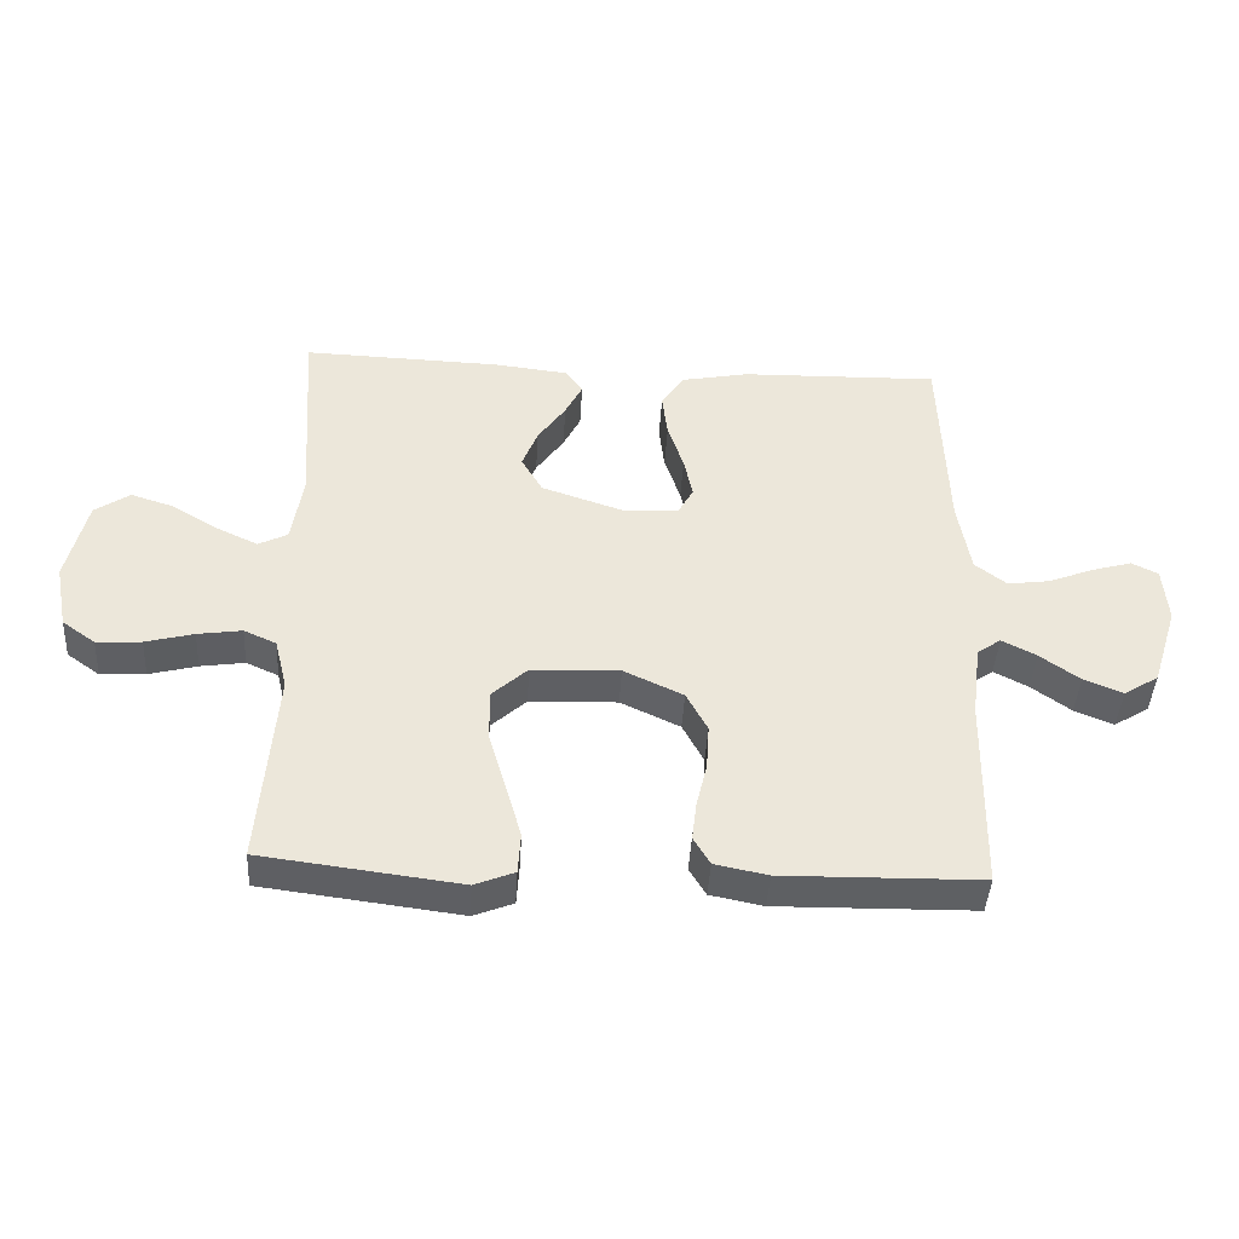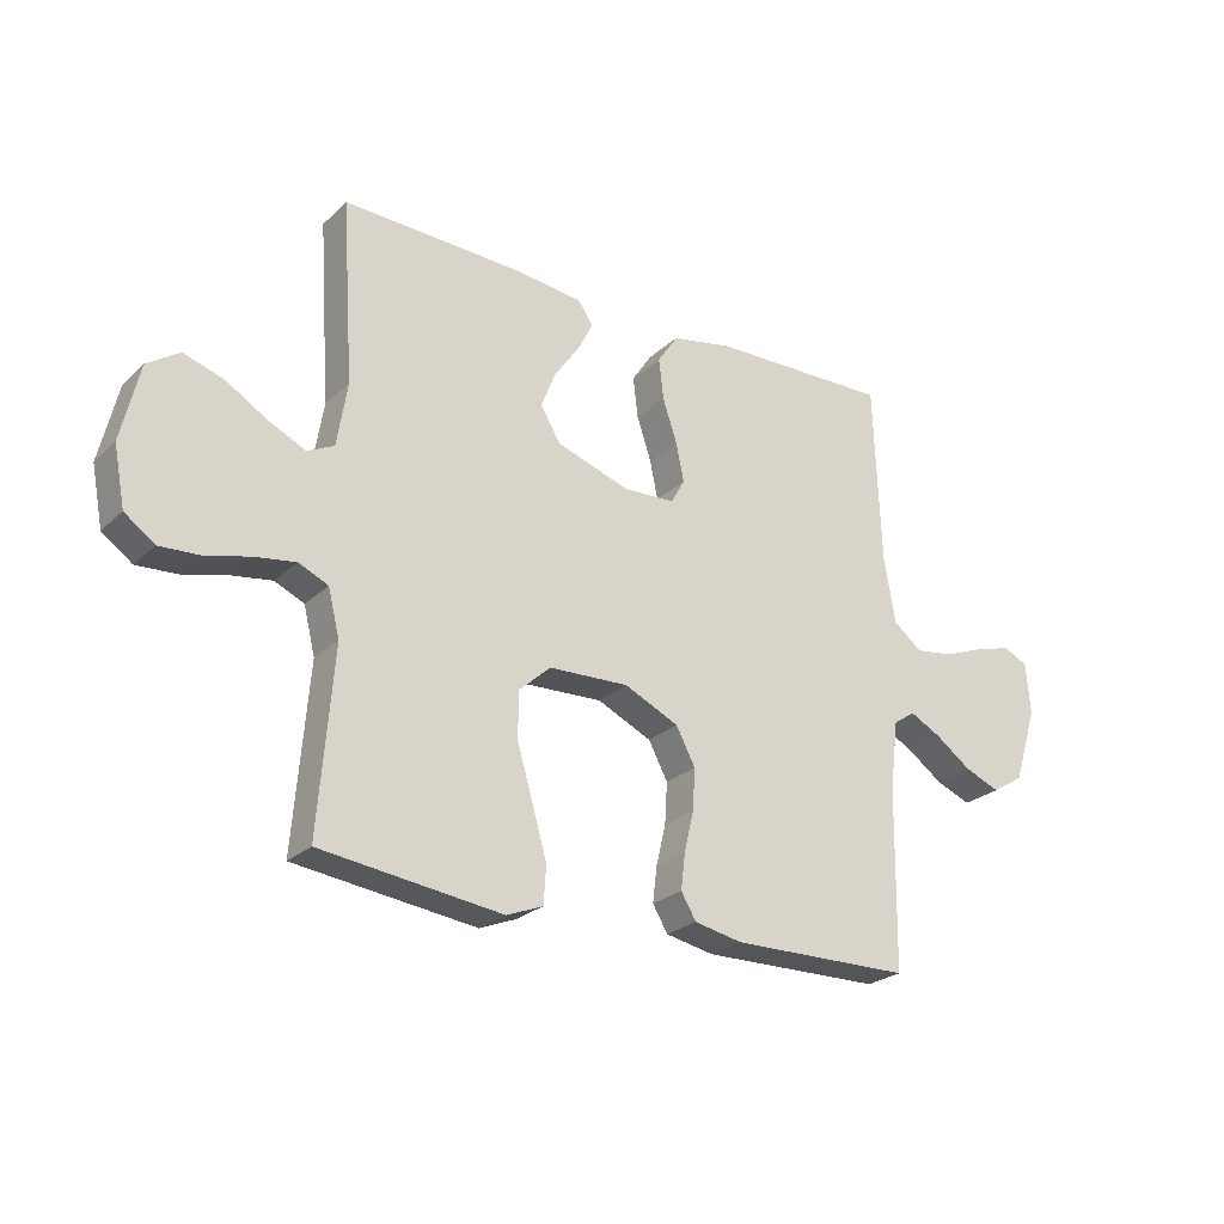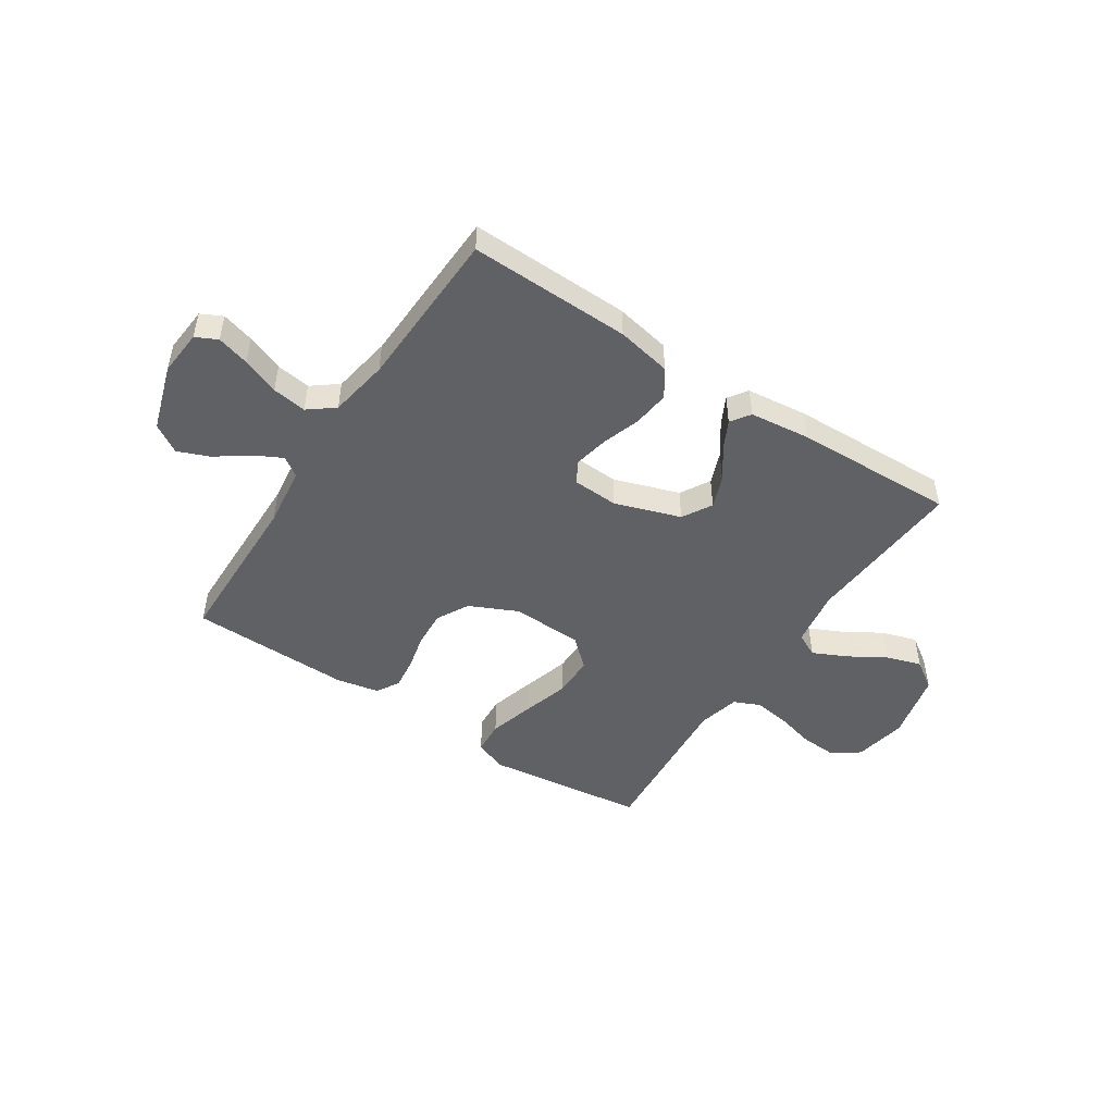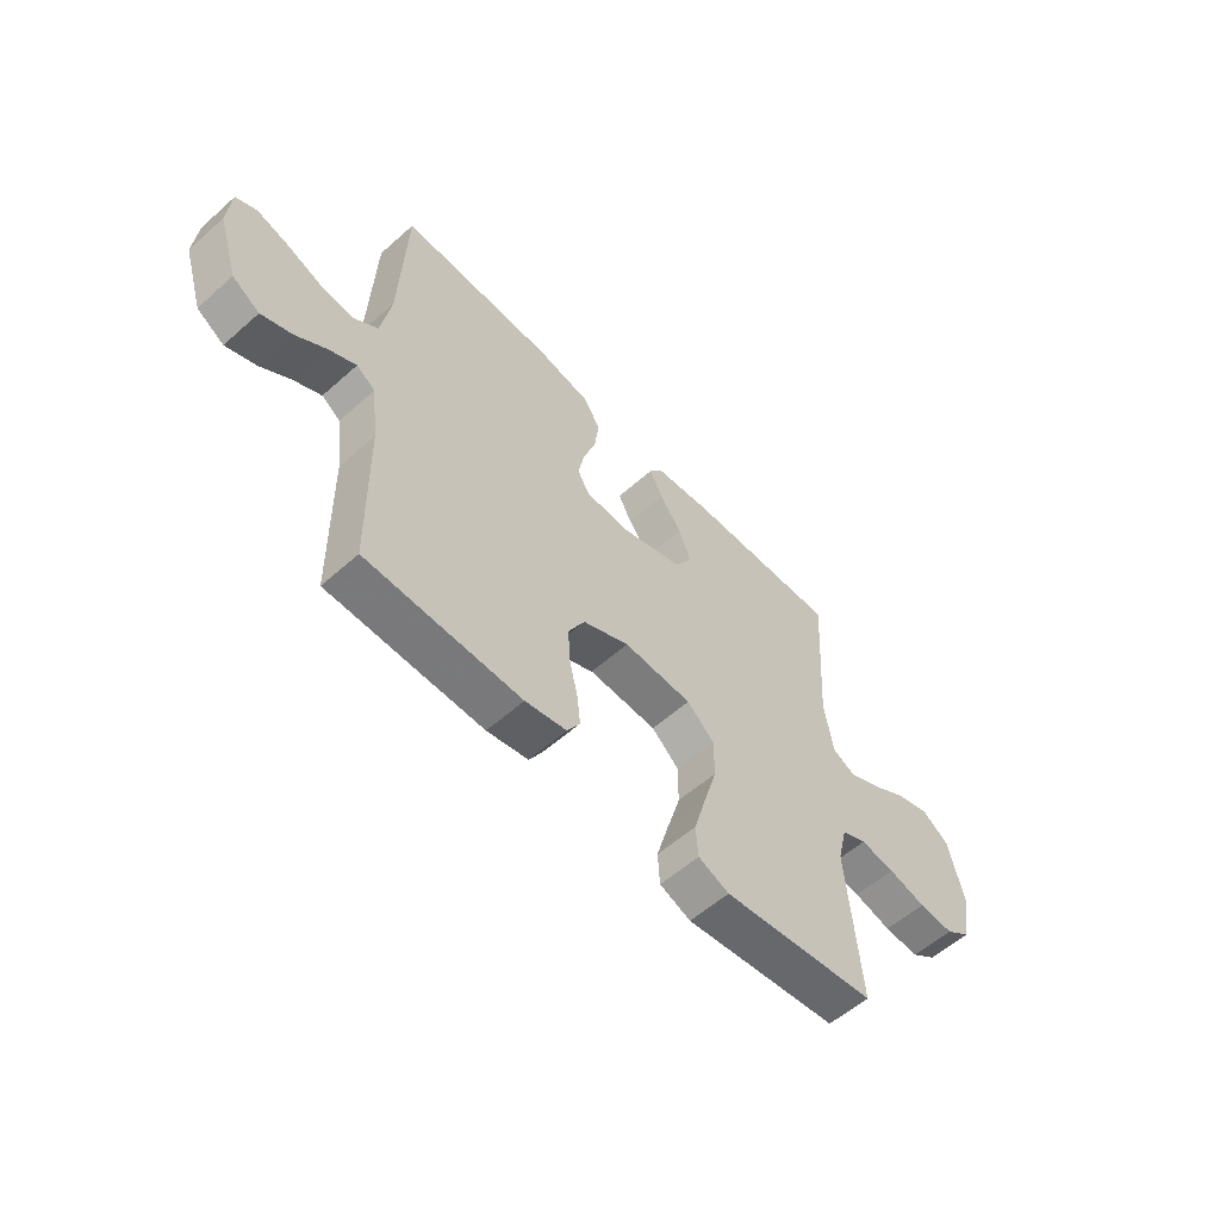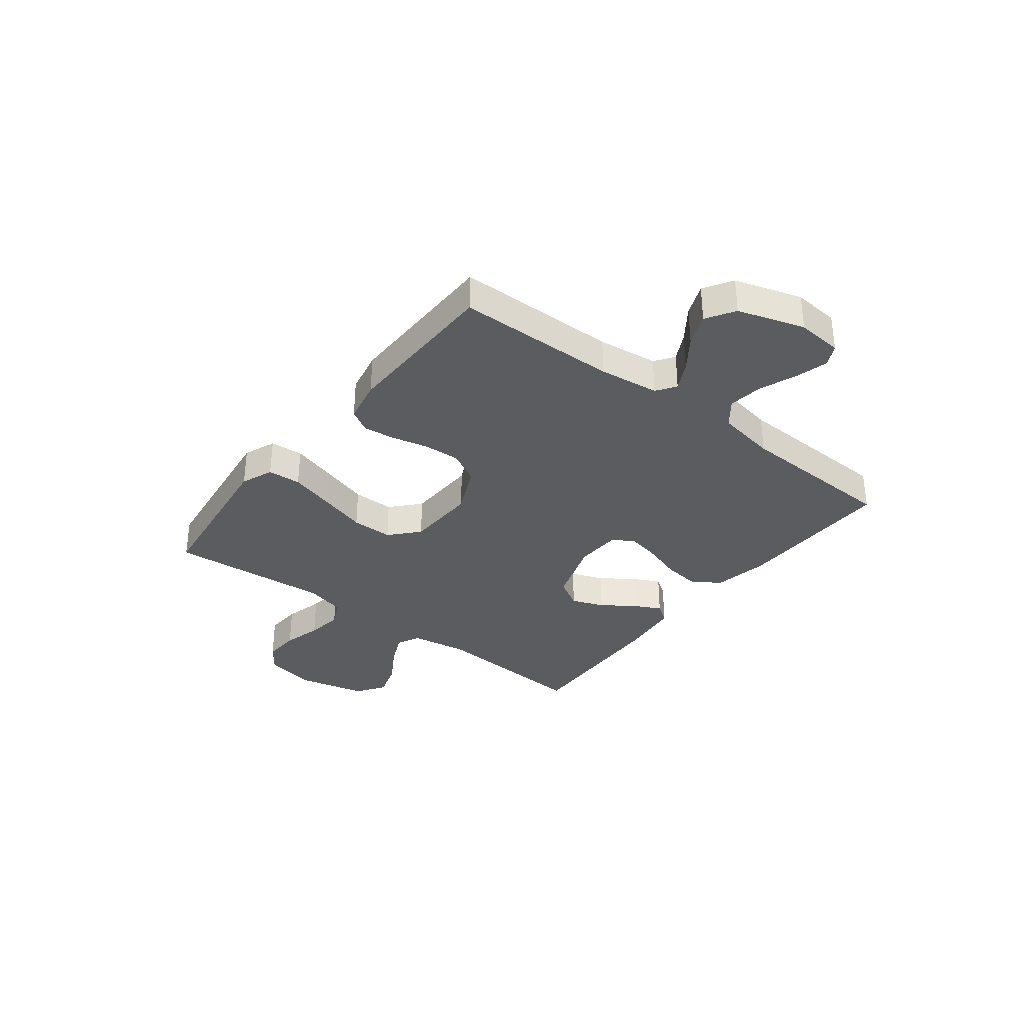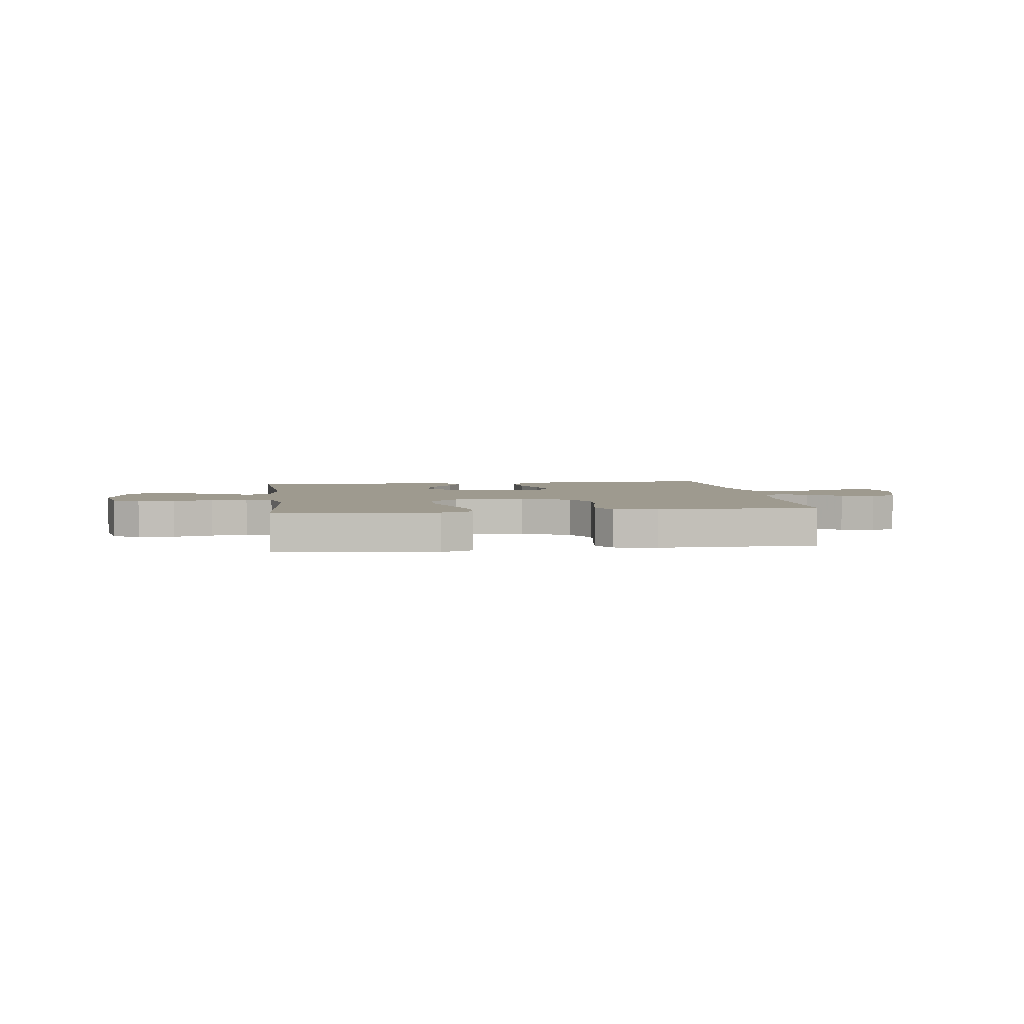
<metadata>
{"format":"obj","ext":"obj","renderer":"f3d","projection":"perspective","resolution":1024,"background":"white","views":[{"elev":-42.4,"azim":176.7,"up":"+Z"},{"elev":-24.9,"azim":145.4,"up":"+Z"},{"elev":-48.5,"azim":-33.3,"up":"+Y"},{"elev":-57.3,"azim":-47.3,"up":"+Z"},{"elev":-33.9,"azim":-127.7,"up":"+Y"},{"elev":3.8,"azim":172.2,"up":"+Y"}]}
</metadata>
<code>
v 0.5 0.07 -0.5
v 0.2 0.07 -0.538
v 0.14 0.07 -0.514
v 0.136 0.07 -0.452
v 0.16 0.07 -0.368
v 0.186 0.07 -0.28
v 0.186 0.07 -0.203
v 0.133 0.07 -0.155
v 0 0.07 -0.15
v -0.09 0.07 -0.192
v -0.122 0.07 -0.252
v -0.118 0.07 -0.32
v -0.102 0.07 -0.388
v -0.095 0.07 -0.447
v -0.12 0.07 -0.489
v -0.2 0.07 -0.505
v -0.5 0.07 -0.5
v -0.505 0.07 -0.2
v -0.519 0.07 -0.088
v -0.555 0.07 -0.063
v -0.607 0.07 -0.09
v -0.667 0.07 -0.133
v -0.726 0.07 -0.157
v -0.779 0.07 -0.124
v -0.818 0.07 0
v -0.811 0.07 0.085
v -0.771 0.07 0.105
v -0.711 0.07 0.088
v -0.642 0.07 0.061
v -0.578 0.07 0.052
v -0.53 0.07 0.089
v -0.511 0.07 0.2
v -0.5 0.07 0.5
v -0.2 0.07 0.493
v -0.098 0.07 0.473
v -0.064 0.07 0.422
v -0.072 0.07 0.354
v -0.096 0.07 0.282
v -0.109 0.07 0.219
v -0.086 0.07 0.178
v 0 0.07 0.174
v 0.122 0.07 0.215
v 0.154 0.07 0.27
v 0.131 0.07 0.33
v 0.089 0.07 0.39
v 0.063 0.07 0.441
v 0.088 0.07 0.477
v 0.2 0.07 0.49
v 0.5 0.07 0.5
v 0.48 0.07 0.2
v 0.497 0.07 0.094
v 0.541 0.07 0.072
v 0.603 0.07 0.101
v 0.672 0.07 0.143
v 0.738 0.07 0.164
v 0.791 0.07 0.128
v 0.821 0.07 0
v 0.802 0.07 -0.098
v 0.752 0.07 -0.134
v 0.684 0.07 -0.13
v 0.611 0.07 -0.111
v 0.544 0.07 -0.101
v 0.495 0.07 -0.123
v 0.476 0.07 -0.2
v 0.5 0 -0.5
v 0.2 0 -0.538
v 0.14 0 -0.514
v 0.136 0 -0.452
v 0.16 0 -0.368
v 0.186 0 -0.28
v 0.186 0 -0.203
v 0.133 0 -0.155
v 0 0 -0.15
v -0.09 0 -0.192
v -0.122 0 -0.252
v -0.118 0 -0.32
v -0.102 0 -0.388
v -0.095 0 -0.447
v -0.12 0 -0.489
v -0.2 0 -0.505
v -0.5 0 -0.5
v -0.505 0 -0.2
v -0.519 0 -0.088
v -0.555 0 -0.063
v -0.607 0 -0.09
v -0.667 0 -0.133
v -0.726 0 -0.157
v -0.779 0 -0.124
v -0.818 0 0
v -0.811 0 0.085
v -0.771 0 0.105
v -0.711 0 0.088
v -0.642 0 0.061
v -0.578 0 0.052
v -0.53 0 0.089
v -0.511 0 0.2
v -0.5 0 0.5
v -0.2 0 0.493
v -0.098 0 0.473
v -0.064 0 0.422
v -0.072 0 0.354
v -0.096 0 0.282
v -0.109 0 0.219
v -0.086 0 0.178
v 0 0 0.174
v 0.122 0 0.215
v 0.154 0 0.27
v 0.131 0 0.33
v 0.089 0 0.39
v 0.063 0 0.441
v 0.088 0 0.477
v 0.2 0 0.49
v 0.5 0 0.5
v 0.48 0 0.2
v 0.497 0 0.094
v 0.541 0 0.072
v 0.603 0 0.101
v 0.672 0 0.143
v 0.738 0 0.164
v 0.791 0 0.128
v 0.821 0 0
v 0.802 0 -0.098
v 0.752 0 -0.134
v 0.684 0 -0.13
v 0.611 0 -0.111
v 0.544 0 -0.101
v 0.495 0 -0.123
v 0.476 0 -0.2
f 58 59 60 61
f 58 61 62
f 57 58 62
f 56 57 62
f 53 54 55 56
f 52 53 56 62
f 51 52 62 63
f 47 48 49 50
f 44 45 46 47
f 43 44 47 50
f 42 43 50 51
f 35 36 37 38
f 35 38 39
f 32 33 34 35
f 31 32 35 39
f 30 31 39 40
f 26 27 28 29
f 24 25 26 29
f 24 29 30
f 21 22 23 24
f 20 21 24 30
f 19 20 30 40
f 15 16 17 18
f 12 13 14 15
f 11 12 15 18
f 10 11 18 19
f 3 4 5 6
f 1 2 3 6
f 64 1 6 7
f 63 64 7 8
f 41 42 51 63
f 41 63 8 9
f 19 40 41
f 9 10 19 41
f 125 124 123 122
f 126 125 122
f 126 122 121
f 126 121 120
f 120 119 118 117
f 126 120 117 116
f 127 126 116 115
f 114 113 112 111
f 111 110 109 108
f 114 111 108 107
f 115 114 107 106
f 102 101 100 99
f 103 102 99
f 99 98 97 96
f 103 99 96 95
f 104 103 95 94
f 93 92 91 90
f 93 90 89 88
f 94 93 88
f 88 87 86 85
f 94 88 85 84
f 104 94 84 83
f 82 81 80 79
f 79 78 77 76
f 82 79 76 75
f 83 82 75 74
f 70 69 68 67
f 70 67 66 65
f 71 70 65 128
f 72 71 128 127
f 127 115 106 105
f 73 72 127 105
f 105 104 83
f 105 83 74 73
f 1 65 66 2
f 2 66 67 3
f 3 67 68 4
f 4 68 69 5
f 5 69 70 6
f 6 70 71 7
f 7 71 72 8
f 8 72 73 9
f 9 73 74 10
f 10 74 75 11
f 11 75 76 12
f 12 76 77 13
f 13 77 78 14
f 14 78 79 15
f 15 79 80 16
f 16 80 81 17
f 17 81 82 18
f 18 82 83 19
f 19 83 84 20
f 20 84 85 21
f 21 85 86 22
f 22 86 87 23
f 23 87 88 24
f 24 88 89 25
f 25 89 90 26
f 26 90 91 27
f 27 91 92 28
f 28 92 93 29
f 29 93 94 30
f 30 94 95 31
f 31 95 96 32
f 32 96 97 33
f 33 97 98 34
f 34 98 99 35
f 35 99 100 36
f 36 100 101 37
f 37 101 102 38
f 38 102 103 39
f 39 103 104 40
f 40 104 105 41
f 41 105 106 42
f 42 106 107 43
f 43 107 108 44
f 44 108 109 45
f 45 109 110 46
f 46 110 111 47
f 47 111 112 48
f 48 112 113 49
f 49 113 114 50
f 50 114 115 51
f 51 115 116 52
f 52 116 117 53
f 53 117 118 54
f 54 118 119 55
f 55 119 120 56
f 56 120 121 57
f 57 121 122 58
f 58 122 123 59
f 59 123 124 60
f 60 124 125 61
f 61 125 126 62
f 62 126 127 63
f 63 127 128 64
f 64 128 65 1

</code>
